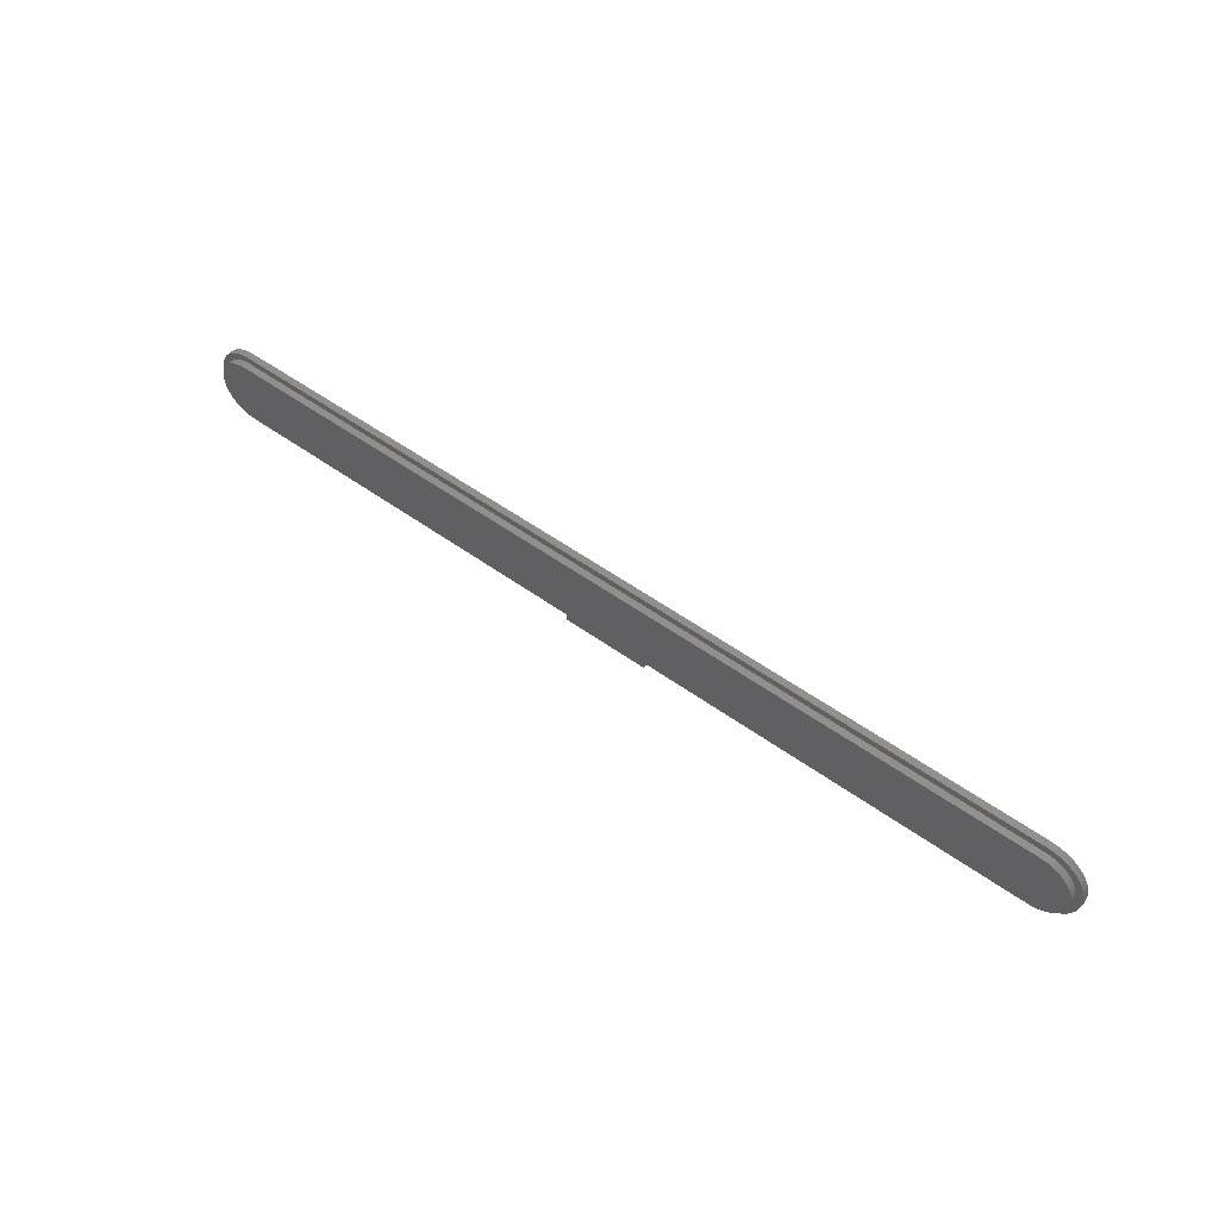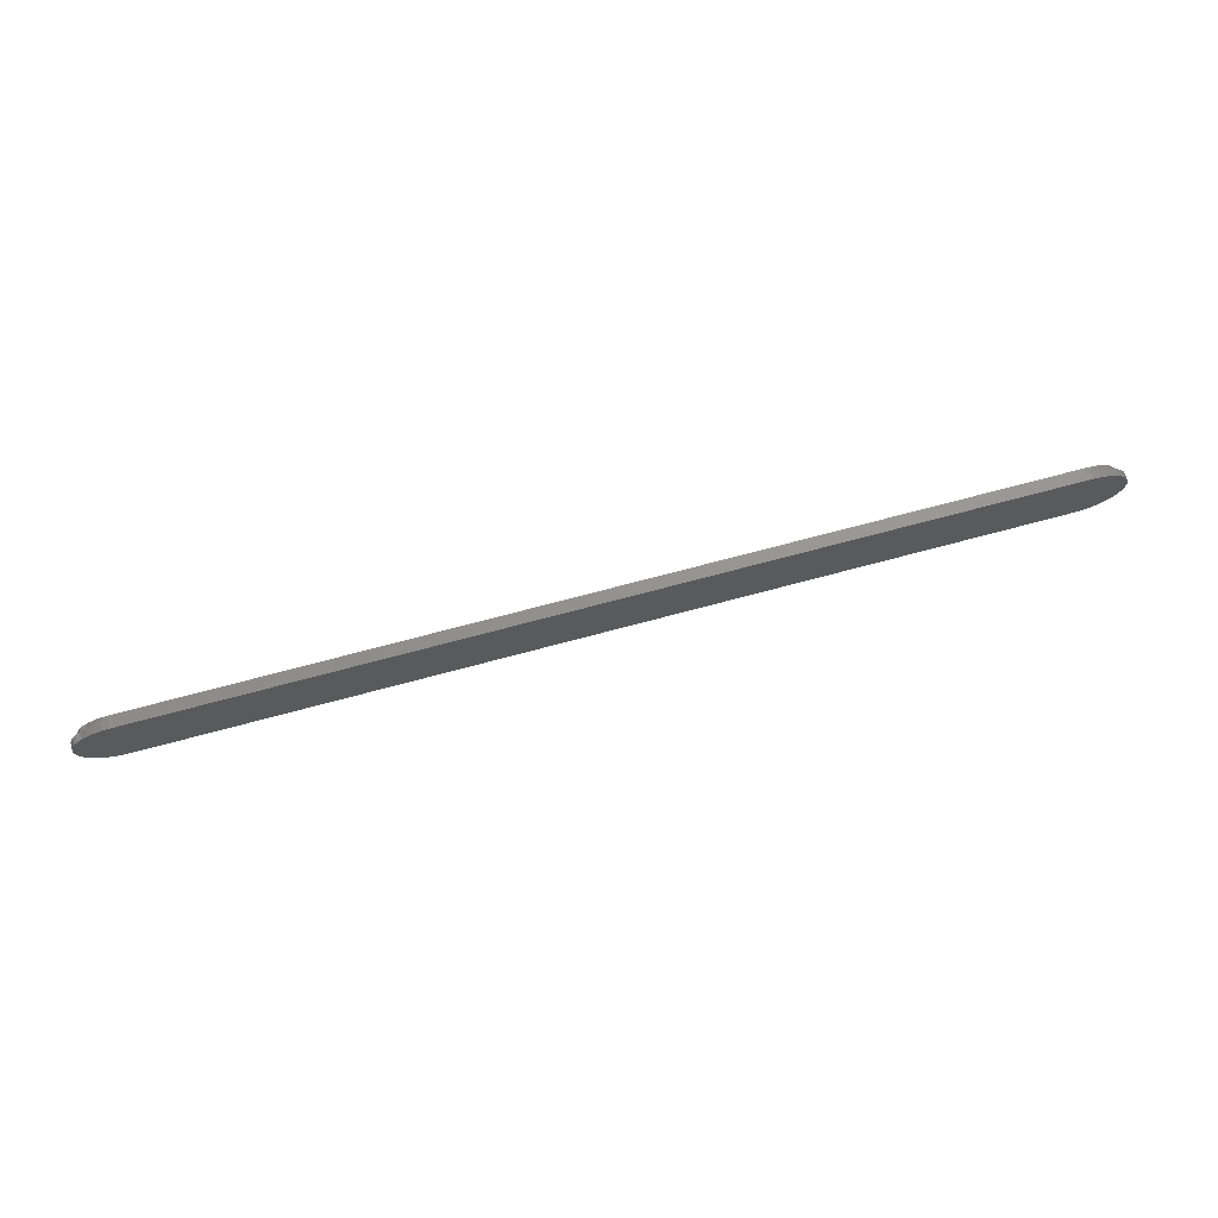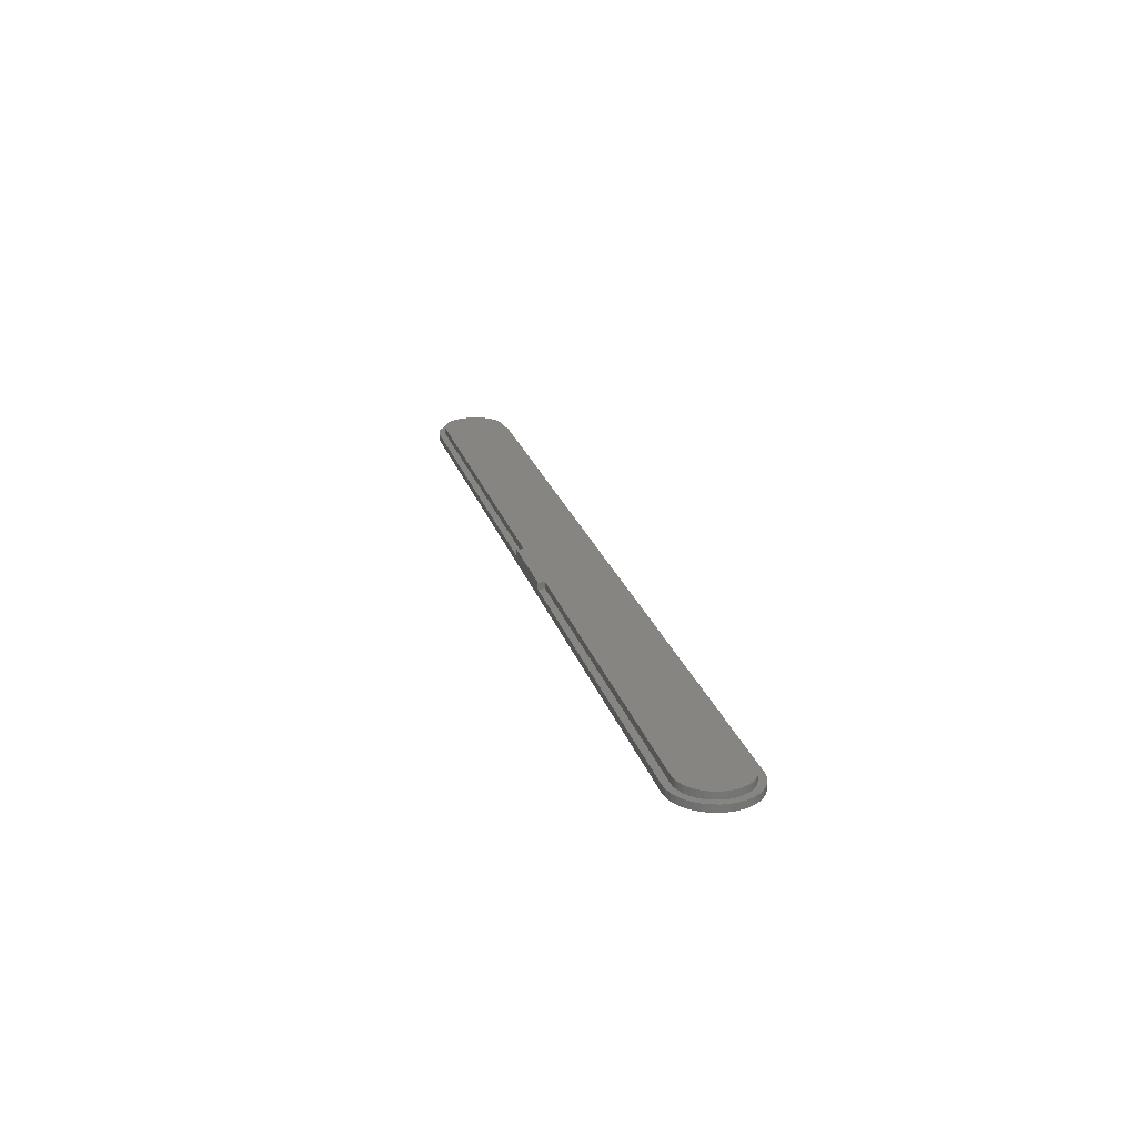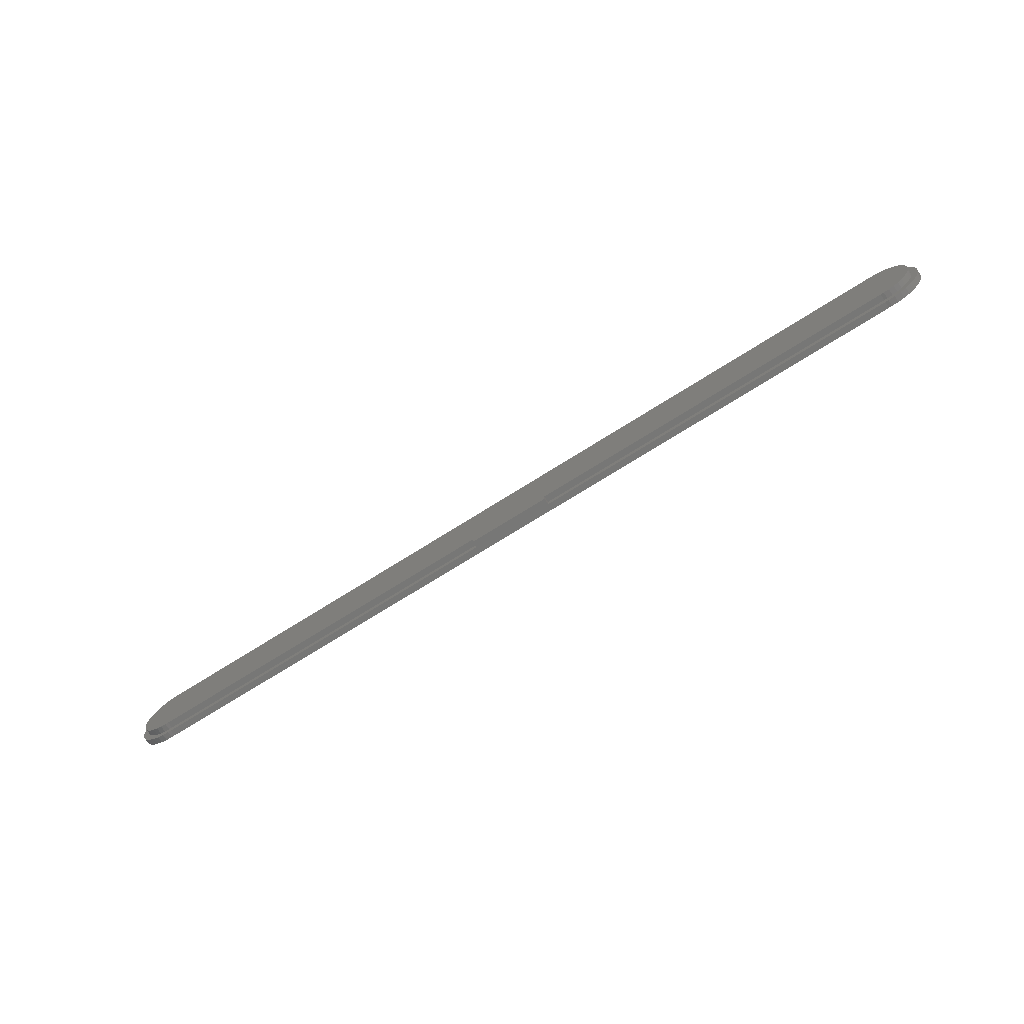
<metadata>
{"format":"stl","ext":"stl","renderer":"f3d","projection":"perspective","resolution":1024,"background":"white","views":[{"elev":50.7,"azim":38.7,"up":"+Y"},{"elev":71.5,"azim":165.0,"up":"+Y"},{"elev":22.0,"azim":75.5,"up":"+Z"},{"elev":-69.5,"azim":32.7,"up":"+Y"}]}
</metadata>
<code>
# stl→obj: 194 verts, 384 faces
v -82 0 0
v -81.89 1.216 0
v -81.89 -1.216 0
v -81.58 2.394 0
v -81.06 3.5 0
v -80.36 4.5 0
v -79.5 5.362 0
v -78.5 6.062 0
v -77.39 6.578 0
v -76.22 6.894 0
v -75 7 0
v -74.4 6.948 0
v -74.4 7 0
v 74.4 7 0
v 74.4 6.948 0
v 75 7 0
v 76.22 6.894 0
v 77.39 6.578 0
v 78.5 6.062 0
v 79.5 5.362 0
v 80.36 4.5 0
v 81.06 3.5 0
v 81.58 2.394 0
v 81.89 1.216 0
v 82 0 0
v 81.89 -1.216 0
v 81.58 -2.394 0
v 81.06 -3.5 0
v 80.36 -4.5 0
v 79.5 -5.362 0
v 78.5 -6.062 0
v 77.39 -6.578 0
v 76.22 -6.894 0
v 74.4 -6.948 0
v 75 -7 0
v -74.4 -7 0
v -74.4 -6.948 0
v -7.5 -7 0
v 74.4 -7 0
v 7.5 -7 0
v -75 -7 0
v -76.22 -6.894 0
v -77.39 -6.578 0
v -78.5 -6.062 0
v -79.5 -5.362 0
v -80.36 -4.5 0
v -81.06 -3.5 0
v -81.58 -2.394 0
v -82 0 1.2
v -81.89 1.216 1.2
v -81.89 -1.216 1.2
v -81.58 -2.394 1.2
v -81.06 -3.5 1.2
v -80.36 -4.5 1.2
v -79.5 -5.362 1.2
v -78.5 -6.062 1.2
v -77.39 -6.578 1.2
v -76.22 -6.894 1.2
v -75 -7 1.2
v -74.4 -6.948 1.2
v -74.4 -7 1.2
v -7.5 -7 1.2
v -7.5 -7 2.4
v -7.5 -5.8 2.4
v -7.5 -5.8 1.2
v 7.5 -7 2.4
v 7.5 -5.8 1.2
v 7.5 -7 1.2
v 7.5 -5.8 2.4
v 74.4 -7 1.2
v 74.4 -6.948 1.2
v 75 -7 1.2
v 76.22 -6.894 1.2
v 77.39 -6.578 1.2
v 78.5 -6.062 1.2
v 79.5 -5.362 1.2
v 80.36 -4.5 1.2
v 81.06 -3.5 1.2
v 81.58 -2.394 1.2
v 81.89 -1.216 1.2
v 82 0 1.2
v 81.89 1.216 1.2
v 81.58 2.394 1.2
v 81.06 3.5 1.2
v 80.36 4.5 1.2
v 79.5 5.362 1.2
v 78.5 6.062 1.2
v 77.39 6.578 1.2
v 76.22 6.894 1.2
v 75 7 1.2
v 74.4 6.948 1.2
v 74.4 7 1.2
v -74.4 7 1.2
v -74.4 6.948 1.2
v -75 7 1.2
v -76.22 6.894 1.2
v -77.39 6.578 1.2
v -78.5 6.062 1.2
v -79.5 5.362 1.2
v -80.36 4.5 1.2
v -81.06 3.5 1.2
v -81.58 2.394 1.2
v -80.45 -1.984 1.2
v 76.98 5.45 1.2
v 77.9 5.023 1.2
v 76.01 5.712 1.2
v -76.01 -5.712 1.2
v -76.98 -5.45 1.2
v 74.4 -5.8 1.2
v -74.4 -5.8 1.2
v -74.4 5.8 1.2
v -80.45 1.984 1.2
v -80.02 2.9 1.2
v -79.44 3.728 1.2
v -76.01 5.712 1.2
v -75 5.8 1.2
v -76.98 5.45 1.2
v -77.9 -5.023 1.2
v -78.73 -4.443 1.2
v -78.73 4.443 1.2
v -77.9 5.023 1.2
v -74.4 5.748 1.2
v 74.4 5.8 1.2
v 75 5.8 1.2
v 78.73 4.443 1.2
v 79.44 3.728 1.2
v 80.02 2.9 1.2
v 80.45 1.984 1.2
v 80.71 1.007 1.2
v 80.8 0 1.2
v 80.71 -1.007 1.2
v 80.45 -1.984 1.2
v 80.02 -2.9 1.2
v 79.44 -3.728 1.2
v 78.73 -4.443 1.2
v 77.9 -5.023 1.2
v 76.98 -5.45 1.2
v 76.01 -5.712 1.2
v 75 -5.8 1.2
v -74.4 -5.748 1.2
v -75 -5.8 1.2
v -80.8 0 1.2
v -80.71 1.007 1.2
v 74.4 5.748 1.2
v -79.44 -3.728 1.2
v -80.02 -2.9 1.2
v -80.71 -1.007 1.2
v 74.4 -5.748 1.2
v -80.71 -1.007 2.4
v -80.45 -1.984 2.4
v -80.8 0 2.4
v -80.02 -2.9 2.4
v -79.44 -3.728 2.4
v -78.73 -4.443 2.4
v -77.9 -5.023 2.4
v -76.98 -5.45 2.4
v -76.01 -5.712 2.4
v -75 -5.8 2.4
v -74.4 -5.748 2.4
v -74.4 -5.8 2.4
v 74.4 -5.8 2.4
v 74.4 -5.748 2.4
v 75 -5.8 2.4
v 76.01 -5.712 2.4
v 76.98 -5.45 2.4
v 77.9 -5.023 2.4
v 78.73 -4.443 2.4
v 79.44 -3.728 2.4
v 80.02 -2.9 2.4
v 80.45 -1.984 2.4
v 80.71 -1.007 2.4
v 80.8 0 2.4
v 80.71 1.007 2.4
v 80.45 1.984 2.4
v 80.02 2.9 2.4
v 79.44 3.728 2.4
v 78.73 4.443 2.4
v 77.9 5.023 2.4
v 76.98 5.45 2.4
v 76.01 5.712 2.4
v 75 5.8 2.4
v 74.4 5.748 2.4
v 74.4 5.8 2.4
v -74.4 5.8 2.4
v -74.4 5.748 2.4
v -75 5.8 2.4
v -76.01 5.712 2.4
v -76.98 5.45 2.4
v -77.9 5.023 2.4
v -78.73 4.443 2.4
v -79.44 3.728 2.4
v -80.02 2.9 2.4
v -80.45 1.984 2.4
v -80.71 1.007 2.4
f 1 2 3
f 3 2 4
f 3 4 5
f 3 5 6
f 3 6 7
f 3 7 8
f 3 8 9
f 3 9 10
f 3 10 11
f 3 11 12
f 12 13 14
f 12 14 3
f 3 14 15
f 15 16 17
f 15 17 3
f 3 17 18
f 3 18 19
f 3 19 20
f 3 20 21
f 3 21 22
f 3 22 23
f 3 23 24
f 3 24 25
f 3 25 26
f 3 26 27
f 3 27 28
f 3 28 29
f 3 29 30
f 3 30 31
f 3 31 32
f 3 32 33
f 34 33 35
f 3 33 34
f 36 37 38
f 37 3 38
f 3 39 40
f 3 40 38
f 41 3 37
f 3 41 42
f 3 42 43
f 3 43 44
f 3 44 45
f 3 45 46
f 3 46 47
f 3 47 48
f 39 3 34
f 1 49 2
f 2 49 50
f 1 3 49
f 49 3 51
f 3 48 51
f 51 48 52
f 48 47 52
f 52 47 53
f 47 46 53
f 53 46 54
f 54 46 45
f 55 54 45
f 55 45 44
f 56 55 44
f 56 44 43
f 57 56 43
f 57 43 42
f 58 57 42
f 58 42 41
f 59 58 41
f 59 41 37
f 60 59 37
f 36 61 37
f 37 61 60
f 61 36 38
f 62 61 38
f 62 63 64
f 38 63 62
f 62 64 65
f 63 38 40
f 66 63 40
f 67 66 68
f 68 66 40
f 69 66 67
f 68 40 39
f 70 68 39
f 70 39 34
f 71 70 34
f 71 34 35
f 72 71 35
f 72 35 33
f 73 72 33
f 73 33 32
f 74 73 32
f 74 32 31
f 75 74 31
f 75 31 30
f 76 75 30
f 76 30 29
f 77 76 29
f 77 29 28
f 78 77 28
f 78 28 27
f 79 78 27
f 79 27 26
f 80 79 26
f 80 26 25
f 81 80 25
f 25 24 82
f 81 25 82
f 24 23 83
f 82 24 83
f 23 22 84
f 83 23 84
f 22 21 85
f 84 22 85
f 20 86 21
f 21 86 85
f 19 87 20
f 20 87 86
f 18 88 19
f 19 88 87
f 17 89 18
f 18 89 88
f 16 90 17
f 17 90 89
f 15 91 16
f 16 91 90
f 91 15 14
f 92 91 14
f 13 93 14
f 14 93 92
f 12 94 13
f 13 94 93
f 11 95 12
f 12 95 94
f 10 96 11
f 11 96 95
f 9 97 10
f 10 97 96
f 8 98 9
f 9 98 97
f 7 99 8
f 8 99 98
f 6 100 7
f 7 100 99
f 5 101 6
f 6 101 100
f 4 102 5
f 5 102 101
f 2 50 4
f 4 50 102
f 50 49 51
f 53 50 52
f 52 50 51
f 54 50 53
f 55 50 54
f 103 50 55
f 104 105 86
f 106 104 86
f 107 108 59
f 109 73 74
f 62 60 61
f 70 67 68
f 73 71 72
f 109 110 65
f 109 65 67
f 111 88 89
f 112 113 50
f 90 91 89
f 113 114 50
f 115 116 94
f 93 94 92
f 117 94 95
f 98 50 97
f 99 50 98
f 100 50 99
f 101 50 100
f 102 50 101
f 108 118 58
f 109 74 75
f 118 119 57
f 109 71 73
f 111 89 91
f 111 91 92
f 117 115 94
f 97 50 114
f 97 120 96
f 97 114 120
f 96 121 95
f 121 117 95
f 120 121 96
f 94 116 92
f 71 67 70
f 116 111 92
f 116 122 111
f 111 87 88
f 111 123 87
f 87 123 124
f 87 106 86
f 87 124 106
f 109 67 71
f 86 105 85
f 65 110 62
f 85 125 84
f 125 126 84
f 84 127 83
f 83 128 82
f 82 129 81
f 81 130 80
f 130 131 80
f 80 132 79
f 79 133 78
f 78 134 77
f 77 135 76
f 135 136 76
f 76 137 75
f 137 138 75
f 138 139 75
f 139 109 75
f 62 110 60
f 140 141 110
f 110 141 60
f 60 107 59
f 59 108 58
f 142 143 50
f 58 118 57
f 144 124 123
f 57 119 56
f 119 145 56
f 56 146 55
f 146 103 55
f 103 147 50
f 145 146 56
f 147 142 50
f 105 125 85
f 126 127 84
f 127 128 83
f 128 129 82
f 129 130 81
f 131 132 80
f 132 133 79
f 133 134 78
f 134 135 77
f 136 137 76
f 148 109 139
f 141 107 60
f 143 112 50
f 65 64 67
f 67 64 69
f 64 63 66
f 69 64 66
f 147 103 149
f 149 103 150
f 142 147 151
f 151 147 149
f 103 146 150
f 150 146 152
f 146 145 152
f 152 145 153
f 153 145 119
f 154 153 119
f 154 119 118
f 155 154 118
f 155 118 108
f 156 155 108
f 156 108 107
f 157 156 107
f 157 107 141
f 158 157 141
f 158 141 140
f 159 158 140
f 110 160 140
f 140 160 159
f 160 110 109
f 161 160 109
f 161 109 148
f 162 161 148
f 162 148 139
f 163 162 139
f 163 139 138
f 164 163 138
f 164 138 137
f 165 164 137
f 165 137 136
f 166 165 136
f 166 136 135
f 167 166 135
f 167 135 134
f 168 167 134
f 168 134 133
f 169 168 133
f 169 133 132
f 170 169 132
f 170 132 131
f 171 170 131
f 171 131 130
f 172 171 130
f 130 129 173
f 172 130 173
f 129 128 174
f 173 129 174
f 128 127 175
f 174 128 175
f 127 126 176
f 175 127 176
f 125 177 126
f 126 177 176
f 105 178 125
f 125 178 177
f 104 179 105
f 105 179 178
f 106 180 104
f 104 180 179
f 124 181 106
f 106 181 180
f 144 182 124
f 124 182 181
f 182 144 123
f 183 182 123
f 111 184 123
f 123 184 183
f 122 185 111
f 111 185 184
f 116 186 122
f 122 186 185
f 115 187 116
f 116 187 186
f 117 188 115
f 115 188 187
f 121 189 117
f 117 189 188
f 120 190 121
f 121 190 189
f 114 191 120
f 120 191 190
f 113 192 114
f 114 192 191
f 112 193 113
f 113 193 192
f 143 194 112
f 112 194 193
f 142 151 143
f 143 151 194
f 194 151 149
f 152 194 150
f 150 194 149
f 153 194 152
f 154 194 153
f 155 194 154
f 156 194 155
f 157 194 156
f 158 194 157
f 159 194 158
f 161 194 159
f 161 159 160
f 162 194 161
f 164 194 162
f 164 162 163
f 165 194 164
f 166 194 165
f 167 194 166
f 168 194 167
f 169 194 168
f 170 194 169
f 171 194 170
f 172 194 171
f 173 194 172
f 174 194 173
f 175 194 174
f 176 194 175
f 177 194 176
f 178 194 177
f 179 194 178
f 180 194 179
f 182 194 180
f 181 182 180
f 185 186 194
f 185 194 183
f 184 185 183
f 187 194 186
f 188 194 187
f 189 194 188
f 190 194 189
f 191 194 190
f 192 194 191
f 193 194 192
f 182 183 194

</code>
